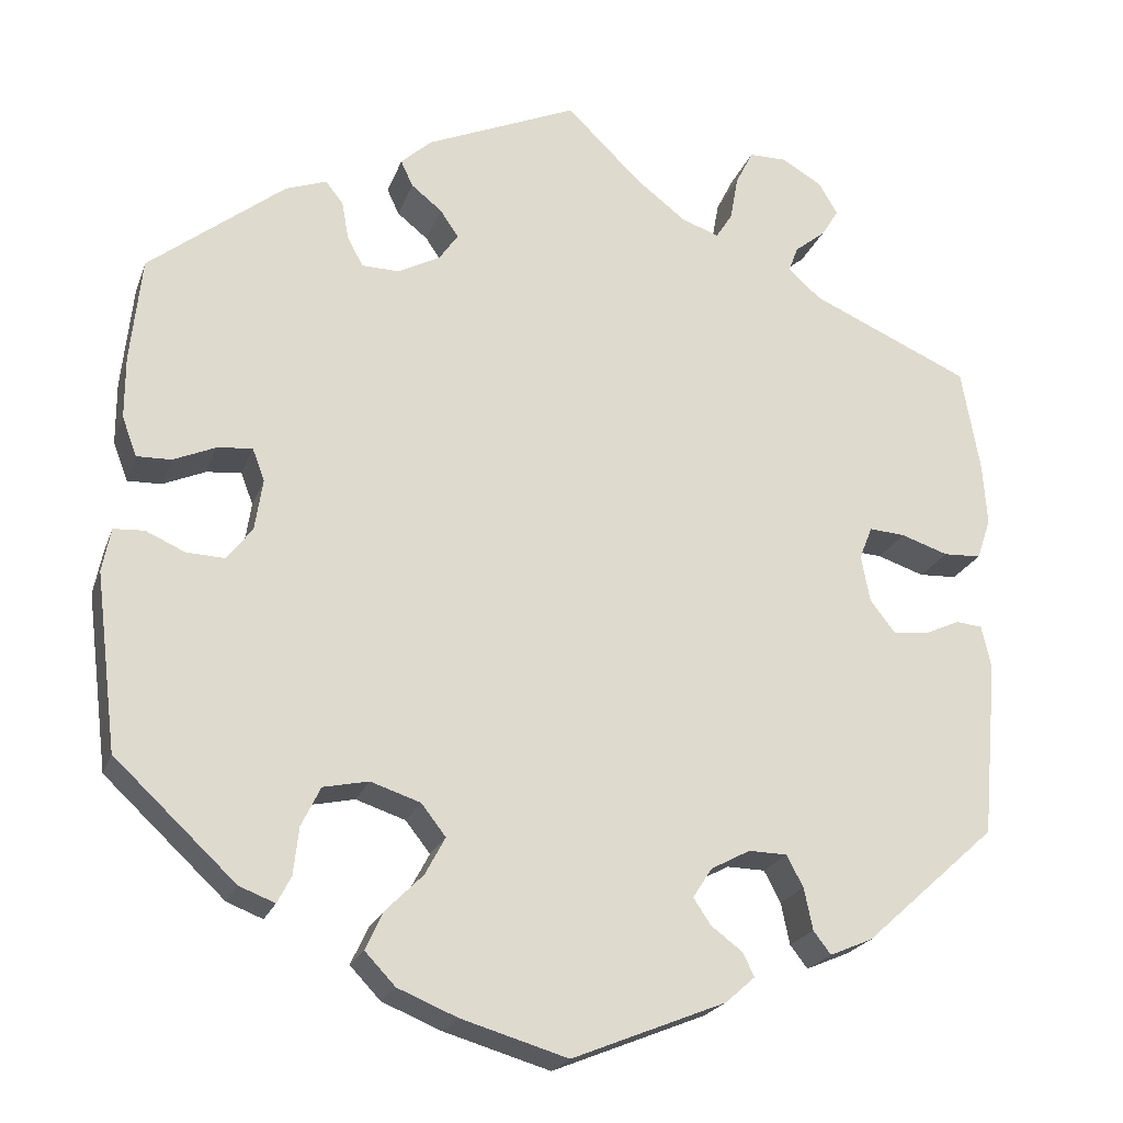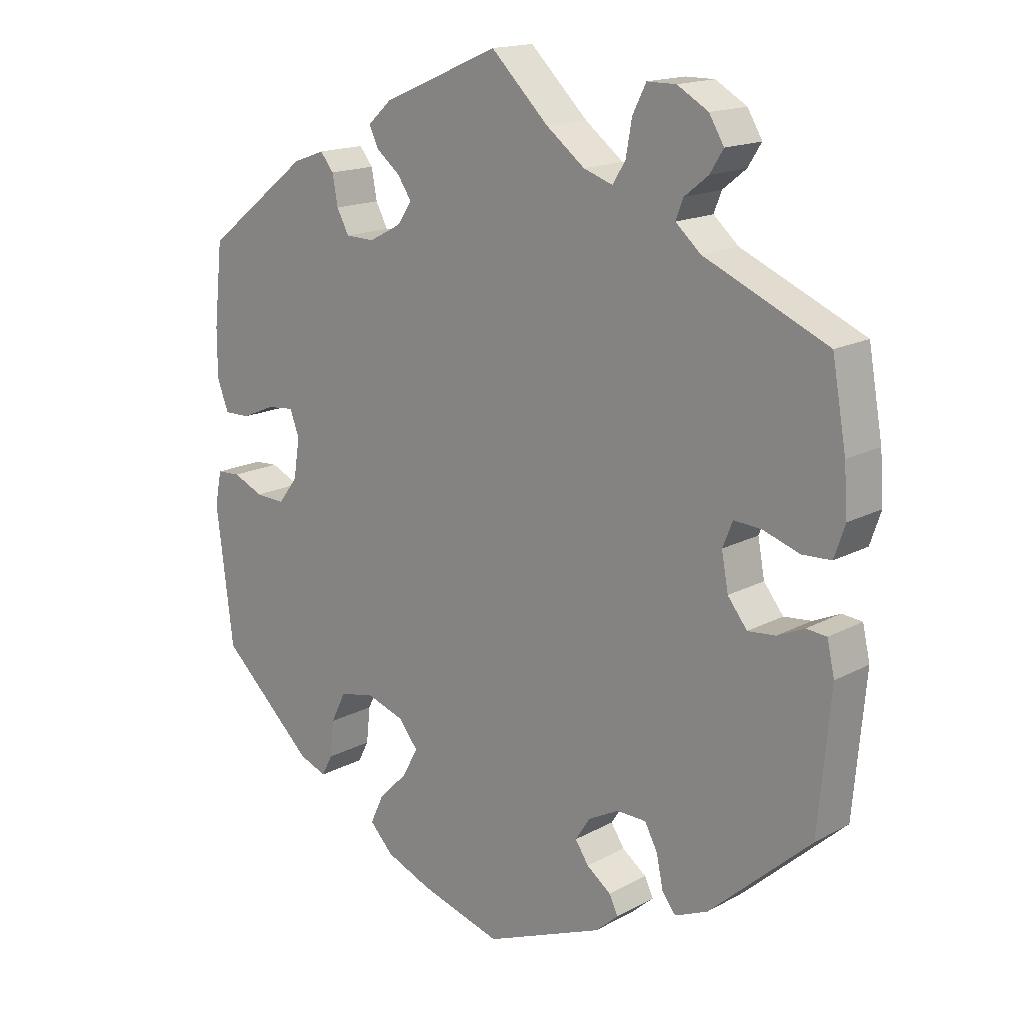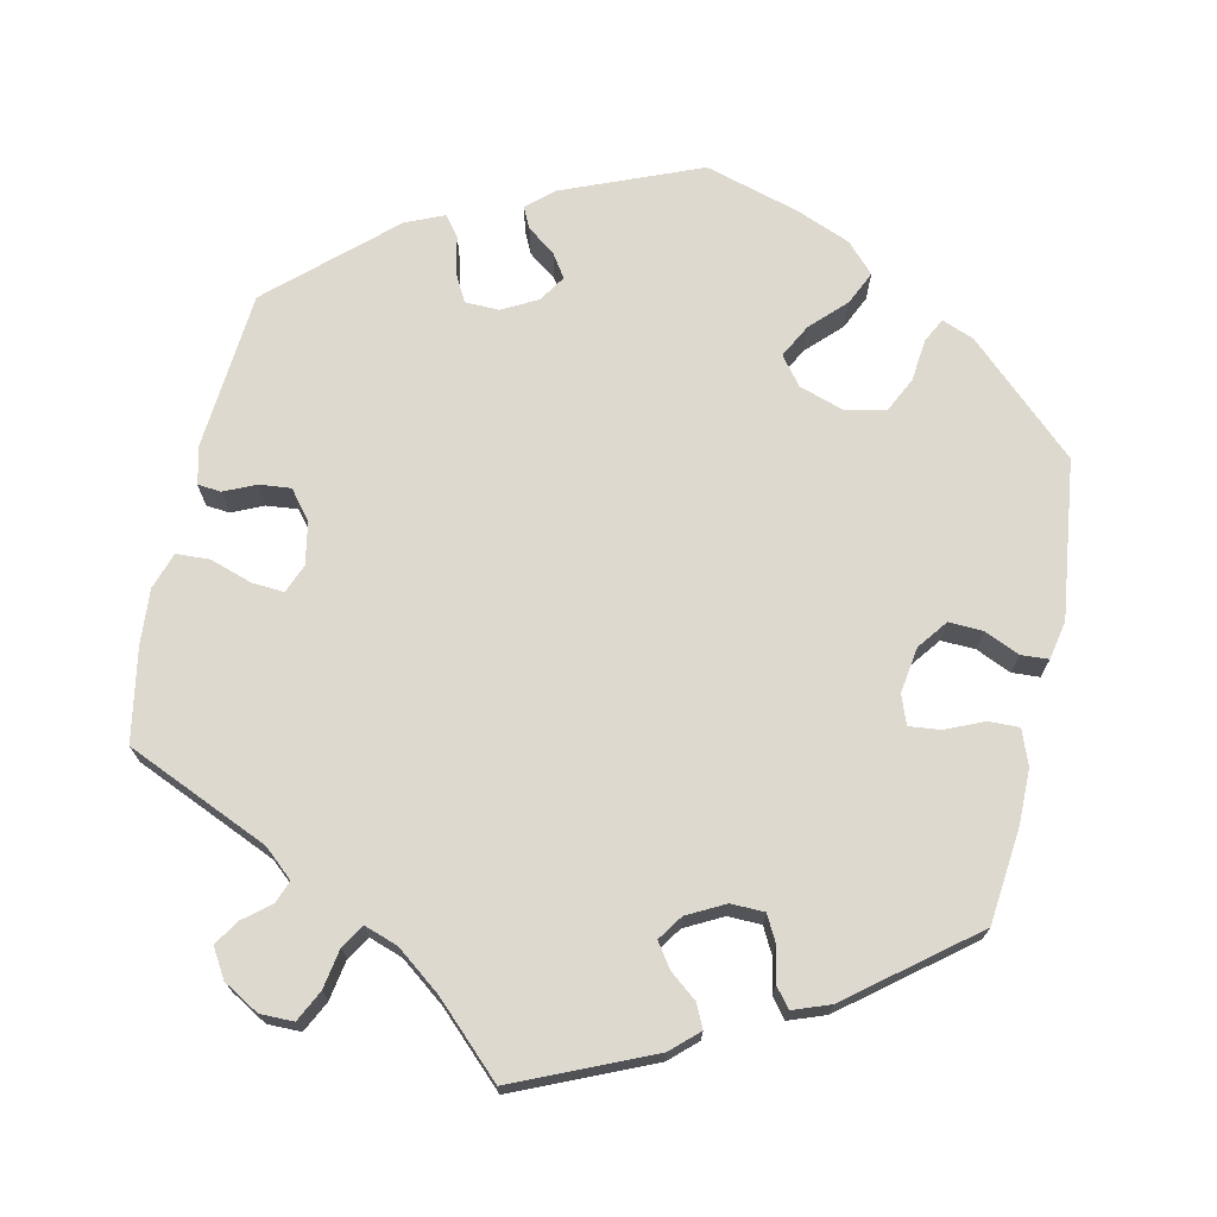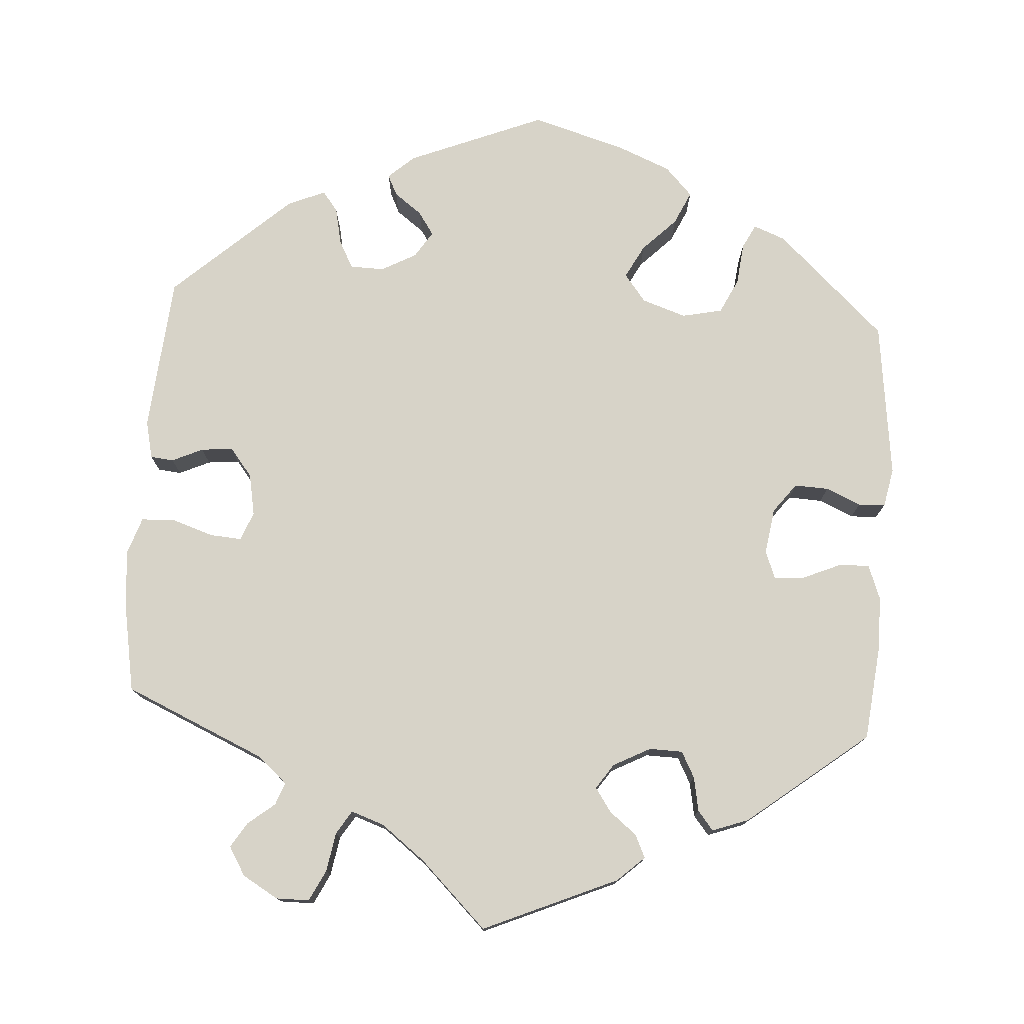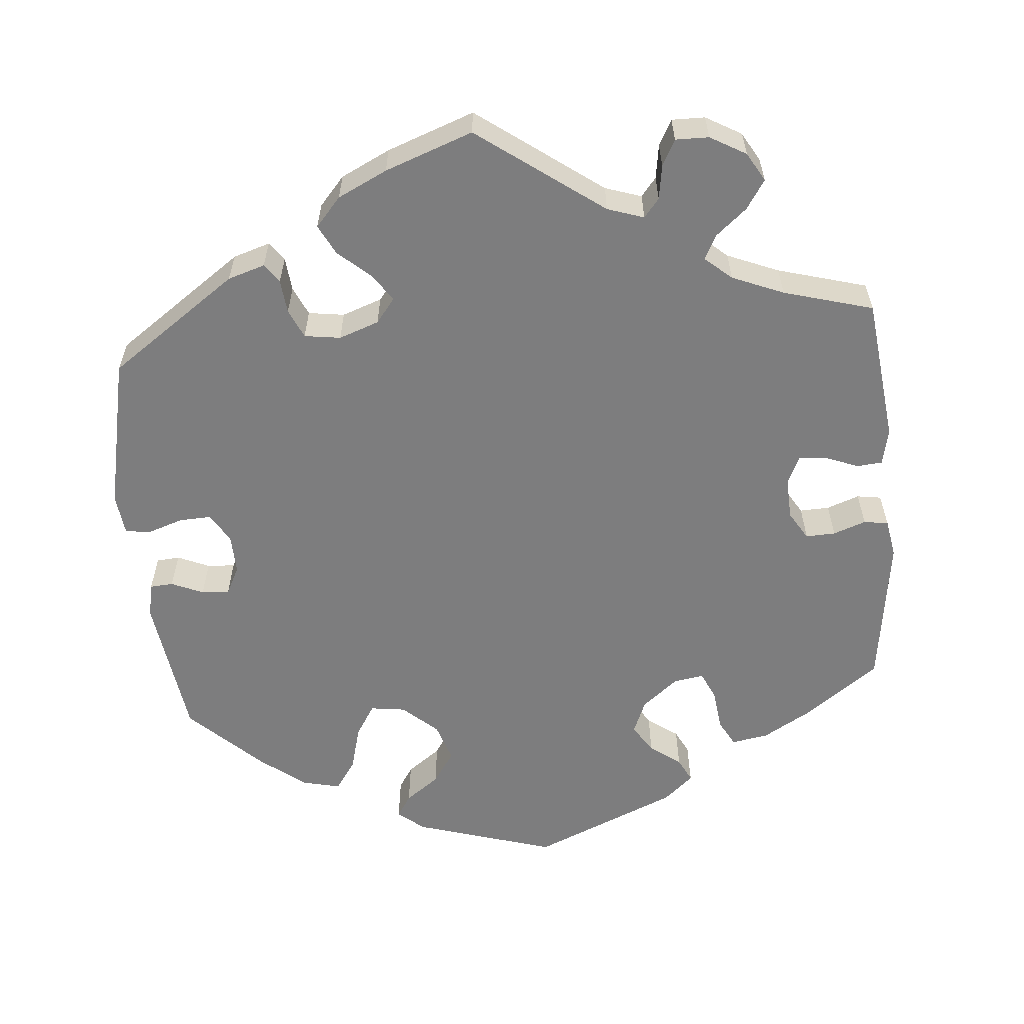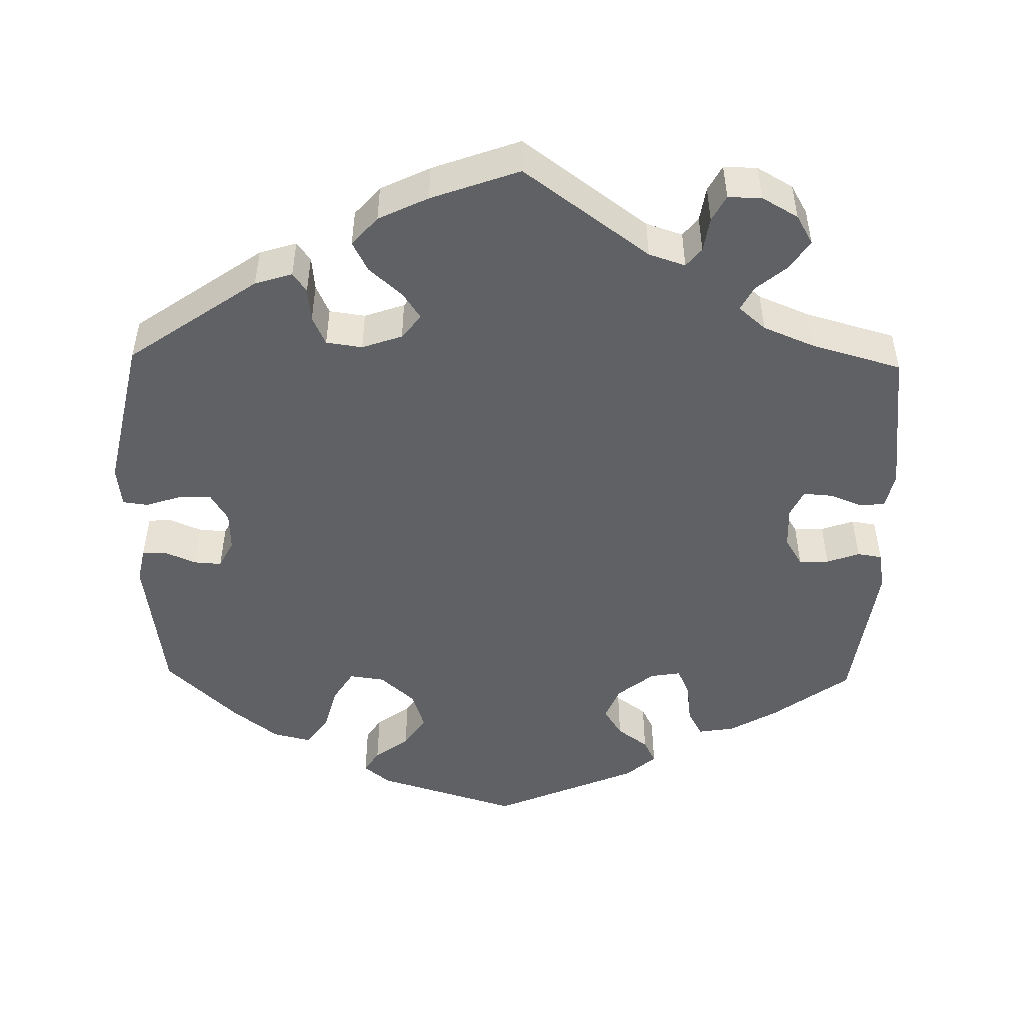
<metadata>
{"format":"obj","ext":"obj","renderer":"f3d","projection":"perspective","resolution":1024,"background":"white","views":[{"elev":-21.8,"azim":163.2,"up":"+Z"},{"elev":16.3,"azim":-137.8,"up":"+Z"},{"elev":71.4,"azim":12.1,"up":"+Y"},{"elev":76.5,"azim":3.7,"up":"+Y"},{"elev":-59.1,"azim":-55.0,"up":"+Y"},{"elev":-49.3,"azim":-61.2,"up":"+Y"}]}
</metadata>
<code>
v 0.173 0.07 0.503
v 0.208 0.07 0.471
v 0.194 0.07 0.441
v 0.159 0.07 0.413
v 0.138 0.07 0.382
v 0.16 0.07 0.35
v 0.208 0.07 0.325
v 0.251 0.07 0.326
v 0.269 0.07 0.36
v 0.277 0.07 0.404
v 0.297 0.07 0.429
v 0.344 0.07 0.412
v 0.5 0.07 0.29
v 0.513 0.07 0.169
v 0.513 0.07 0.098
v 0.496 0.07 0.053
v 0.457 0.07 0.054
v 0.408 0.07 0.075
v 0.368 0.07 0.079
v 0.354 0.07 0.042
v 0.363 0.07 -0.017
v 0.392 0.07 -0.055
v 0.436 0.07 -0.053
v 0.481 0.07 -0.033
v 0.516 0.07 -0.035
v 0.526 0.07 -0.085
v 0.501 0.07 -0.288
v 0.362 0.07 -0.418
v 0.321 0.07 -0.434
v 0.305 0.07 -0.403
v 0.299 0.07 -0.349
v 0.277 0.07 -0.304
v 0.225 0.07 -0.293
v 0.168 0.07 -0.312
v 0.14 0.07 -0.348
v 0.163 0.07 -0.391
v 0.206 0.07 -0.434
v 0.226 0.07 -0.477
v 0.191 0.07 -0.514
v 0.123 0.07 -0.542
v 0.001 0.07 -0.578
v -0.175 0.07 -0.507
v -0.209 0.07 -0.477
v -0.196 0.07 -0.45
v -0.16 0.07 -0.423
v -0.14 0.07 -0.393
v -0.162 0.07 -0.359
v -0.207 0.07 -0.335
v -0.251 0.07 -0.336
v -0.27 0.07 -0.372
v -0.28 0.07 -0.42
v -0.3 0.07 -0.446
v -0.349 0.07 -0.425
v -0.5 0.07 -0.289
v -0.518 0.07 -0.087
v -0.507 0.07 -0.038
v -0.477 0.07 -0.035
v -0.437 0.07 -0.053
v -0.396 0.07 -0.057
v -0.367 0.07 -0.02
v -0.357 0.07 0.034
v -0.372 0.07 0.071
v -0.413 0.07 0.068
v -0.467 0.07 0.05
v -0.51 0.07 0.052
v -0.526 0.07 0.099
v -0.521 0.07 0.17
v -0.5 0.07 0.289
v -0.317 0.07 0.37
v -0.28 0.07 0.403
v -0.291 0.07 0.432
v -0.326 0.07 0.46
v -0.346 0.07 0.492
v -0.324 0.07 0.529
v -0.278 0.07 0.556
v -0.235 0.07 0.556
v -0.215 0.07 0.516
v -0.206 0.07 0.465
v -0.187 0.07 0.435
v -0.144 0.07 0.45
v -0.087 0.07 0.494
v -0.001 0.07 0.578
v 0.173 0 0.503
v 0.208 0 0.471
v 0.194 0 0.441
v 0.159 0 0.413
v 0.138 0 0.382
v 0.16 0 0.35
v 0.208 0 0.325
v 0.251 0 0.326
v 0.269 0 0.36
v 0.277 0 0.404
v 0.297 0 0.429
v 0.344 0 0.412
v 0.5 0 0.29
v 0.513 0 0.169
v 0.513 0 0.098
v 0.496 0 0.053
v 0.457 0 0.054
v 0.408 0 0.075
v 0.368 0 0.079
v 0.354 0 0.042
v 0.363 0 -0.017
v 0.392 0 -0.055
v 0.436 0 -0.053
v 0.481 0 -0.033
v 0.516 0 -0.035
v 0.526 0 -0.085
v 0.501 0 -0.288
v 0.362 0 -0.418
v 0.321 0 -0.434
v 0.305 0 -0.403
v 0.299 0 -0.349
v 0.277 0 -0.304
v 0.225 0 -0.293
v 0.168 0 -0.312
v 0.14 0 -0.348
v 0.163 0 -0.391
v 0.206 0 -0.434
v 0.226 0 -0.477
v 0.191 0 -0.514
v 0.123 0 -0.542
v 0.001 0 -0.578
v -0.175 0 -0.507
v -0.209 0 -0.477
v -0.196 0 -0.45
v -0.16 0 -0.423
v -0.14 0 -0.393
v -0.162 0 -0.359
v -0.207 0 -0.335
v -0.251 0 -0.336
v -0.27 0 -0.372
v -0.28 0 -0.42
v -0.3 0 -0.446
v -0.349 0 -0.425
v -0.5 0 -0.289
v -0.518 0 -0.087
v -0.507 0 -0.038
v -0.477 0 -0.035
v -0.437 0 -0.053
v -0.396 0 -0.057
v -0.367 0 -0.02
v -0.357 0 0.034
v -0.372 0 0.071
v -0.413 0 0.068
v -0.467 0 0.05
v -0.51 0 0.052
v -0.526 0 0.099
v -0.521 0 0.17
v -0.5 0 0.289
v -0.317 0 0.37
v -0.28 0 0.403
v -0.291 0 0.432
v -0.326 0 0.46
v -0.346 0 0.492
v -0.324 0 0.529
v -0.278 0 0.556
v -0.235 0 0.556
v -0.215 0 0.516
v -0.206 0 0.465
v -0.187 0 0.435
v -0.144 0 0.45
v -0.087 0 0.494
v -0.001 0 0.578
f 81 82 1 2
f 80 81 2 3
f 79 80 3 4
f 75 76 77 78
f 75 78 79
f 74 75 79
f 71 72 73 74
f 70 71 74 79
f 69 70 79 4
f 63 64 65 66
f 62 63 66 67
f 55 56 57 58
f 55 58 59
f 54 55 59
f 53 54 59 60
f 50 51 52 53
f 49 50 53 60
f 42 43 44 45
f 42 45 46
f 41 42 46
f 40 41 46 47
f 36 37 38 39
f 35 36 39 40
f 28 29 30 31
f 28 31 32
f 27 28 32
f 26 27 32 33
f 23 24 25 26
f 22 23 26 33
f 15 16 17 18
f 15 18 19
f 14 15 19
f 13 14 19
f 12 13 19
f 9 10 11 12
f 8 9 12 19
f 7 8 19 20
f 68 69 4 5
f 62 67 68 5
f 61 62 5 6
f 48 49 60 61
f 47 48 61 6
f 35 40 47 6
f 34 35 6 7
f 21 22 33 34
f 7 20 21 34
f 84 83 164 163
f 85 84 163 162
f 86 85 162 161
f 160 159 158 157
f 161 160 157
f 161 157 156
f 156 155 154 153
f 161 156 153 152
f 86 161 152 151
f 148 147 146 145
f 149 148 145 144
f 140 139 138 137
f 141 140 137
f 141 137 136
f 142 141 136 135
f 135 134 133 132
f 142 135 132 131
f 127 126 125 124
f 128 127 124
f 128 124 123
f 129 128 123 122
f 121 120 119 118
f 122 121 118 117
f 113 112 111 110
f 114 113 110
f 114 110 109
f 115 114 109 108
f 108 107 106 105
f 115 108 105 104
f 100 99 98 97
f 101 100 97
f 101 97 96
f 101 96 95
f 101 95 94
f 94 93 92 91
f 101 94 91 90
f 102 101 90 89
f 87 86 151 150
f 87 150 149 144
f 88 87 144 143
f 143 142 131 130
f 88 143 130 129
f 88 129 122 117
f 89 88 117 116
f 116 115 104 103
f 116 103 102 89
f 1 83 84 2
f 2 84 85 3
f 3 85 86 4
f 4 86 87 5
f 5 87 88 6
f 6 88 89 7
f 7 89 90 8
f 8 90 91 9
f 9 91 92 10
f 10 92 93 11
f 11 93 94 12
f 12 94 95 13
f 13 95 96 14
f 14 96 97 15
f 15 97 98 16
f 16 98 99 17
f 17 99 100 18
f 18 100 101 19
f 19 101 102 20
f 20 102 103 21
f 21 103 104 22
f 22 104 105 23
f 23 105 106 24
f 24 106 107 25
f 25 107 108 26
f 26 108 109 27
f 27 109 110 28
f 28 110 111 29
f 29 111 112 30
f 30 112 113 31
f 31 113 114 32
f 32 114 115 33
f 33 115 116 34
f 34 116 117 35
f 35 117 118 36
f 36 118 119 37
f 37 119 120 38
f 38 120 121 39
f 39 121 122 40
f 40 122 123 41
f 41 123 124 42
f 42 124 125 43
f 43 125 126 44
f 44 126 127 45
f 45 127 128 46
f 46 128 129 47
f 47 129 130 48
f 48 130 131 49
f 49 131 132 50
f 50 132 133 51
f 51 133 134 52
f 52 134 135 53
f 53 135 136 54
f 54 136 137 55
f 55 137 138 56
f 56 138 139 57
f 57 139 140 58
f 58 140 141 59
f 59 141 142 60
f 60 142 143 61
f 61 143 144 62
f 62 144 145 63
f 63 145 146 64
f 64 146 147 65
f 65 147 148 66
f 66 148 149 67
f 67 149 150 68
f 68 150 151 69
f 69 151 152 70
f 70 152 153 71
f 71 153 154 72
f 72 154 155 73
f 73 155 156 74
f 74 156 157 75
f 75 157 158 76
f 76 158 159 77
f 77 159 160 78
f 78 160 161 79
f 79 161 162 80
f 80 162 163 81
f 81 163 164 82
f 82 164 83 1

</code>
